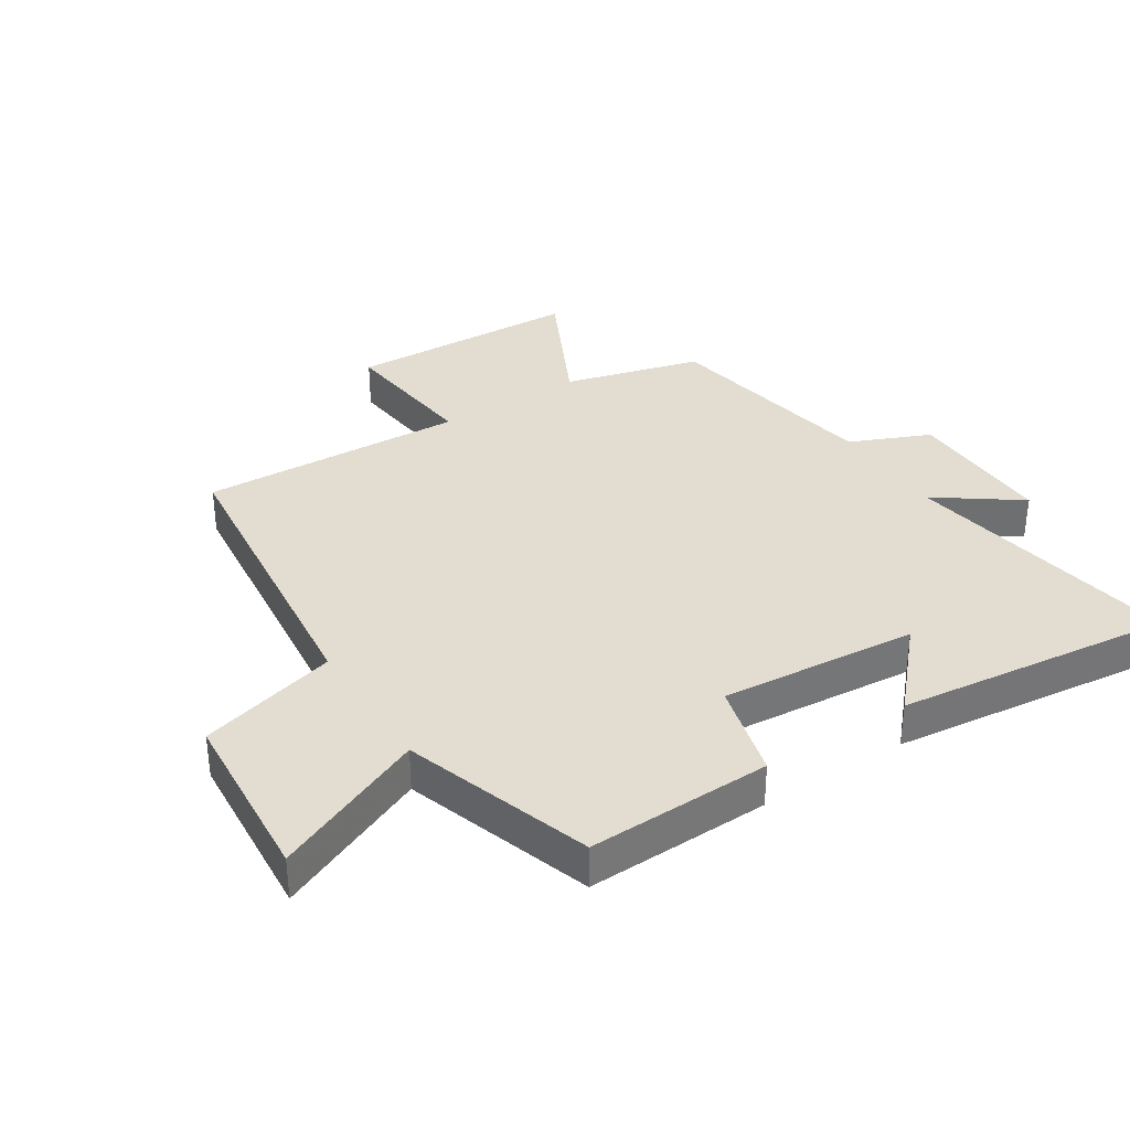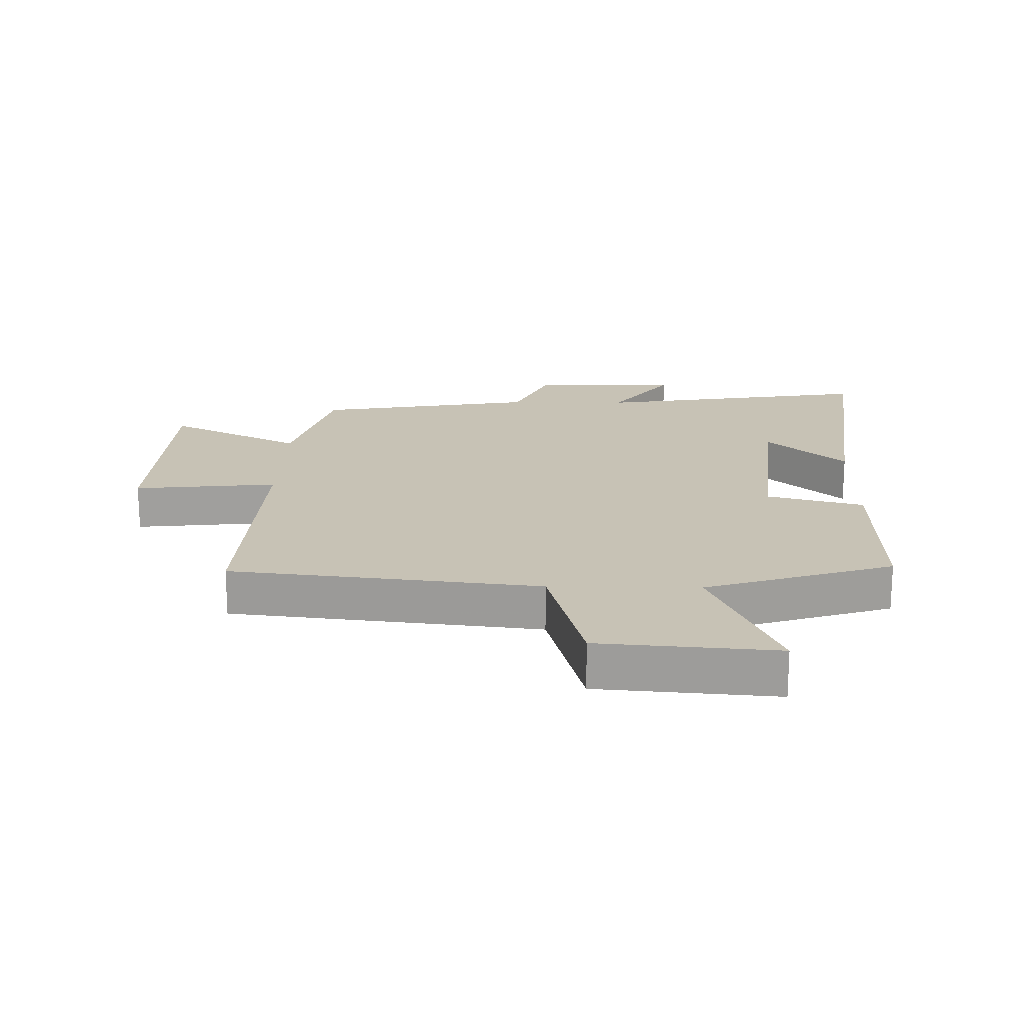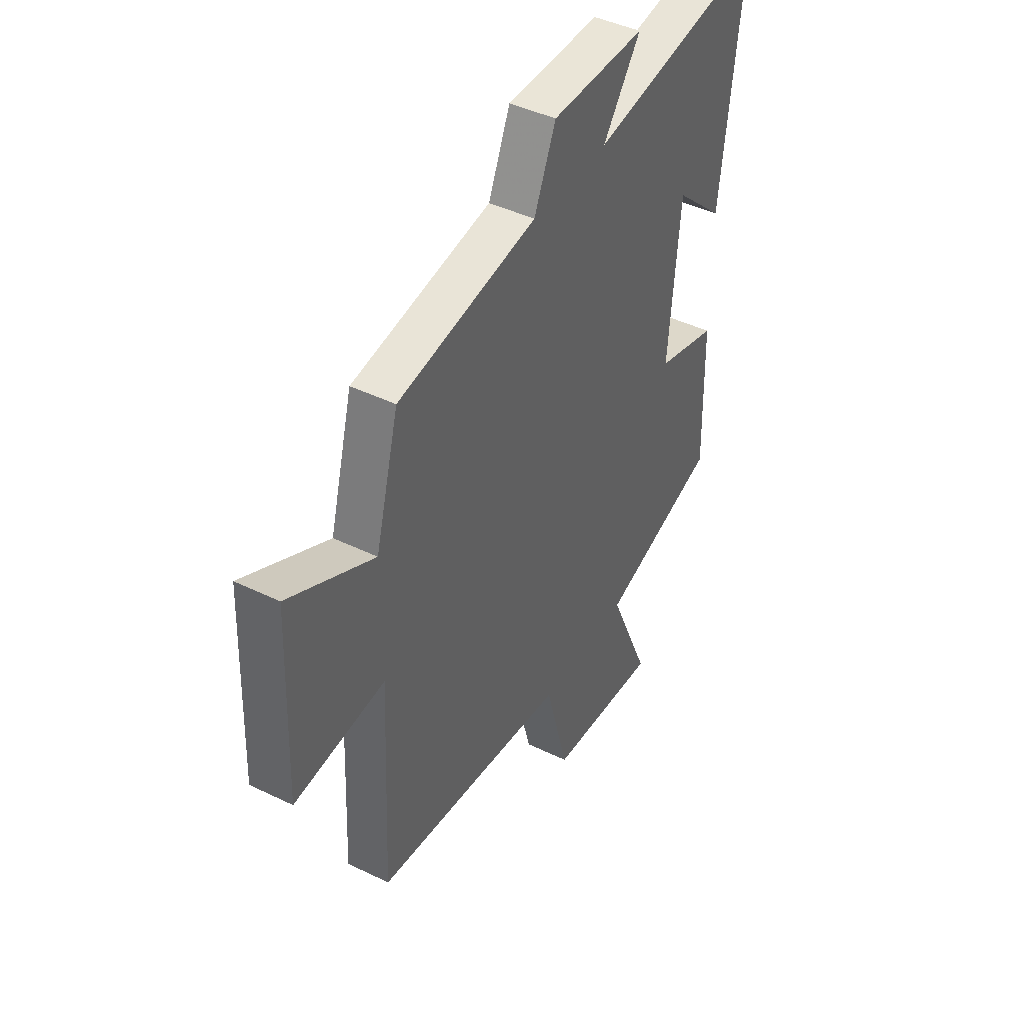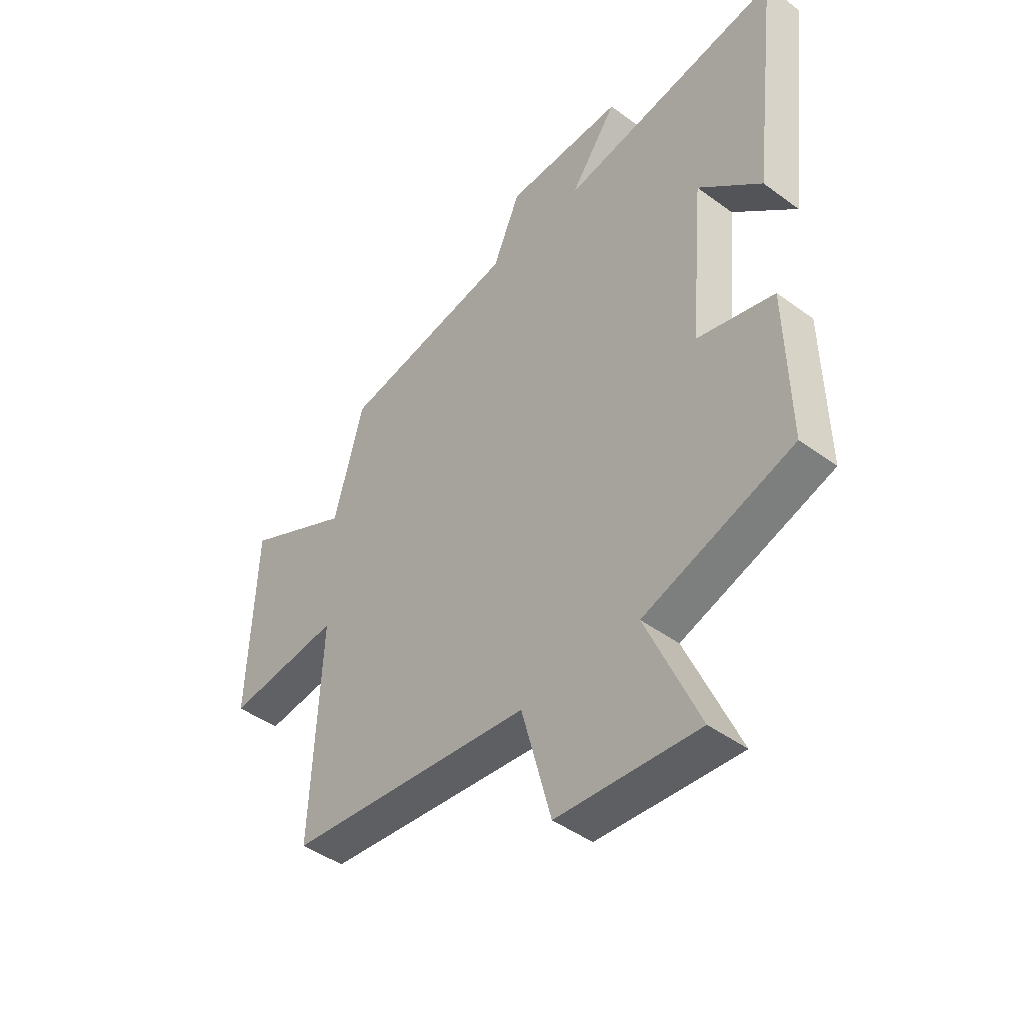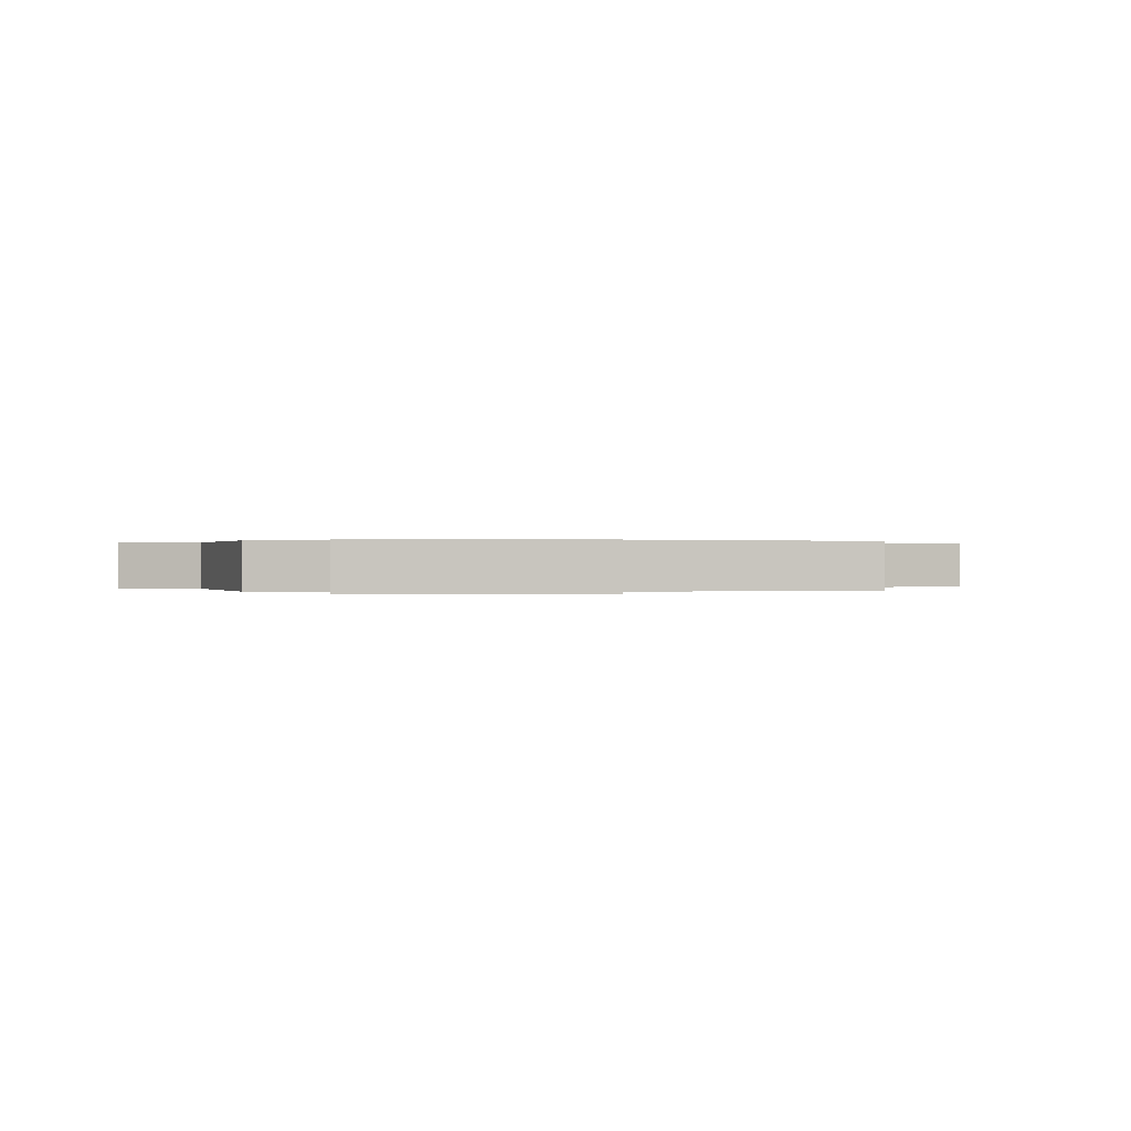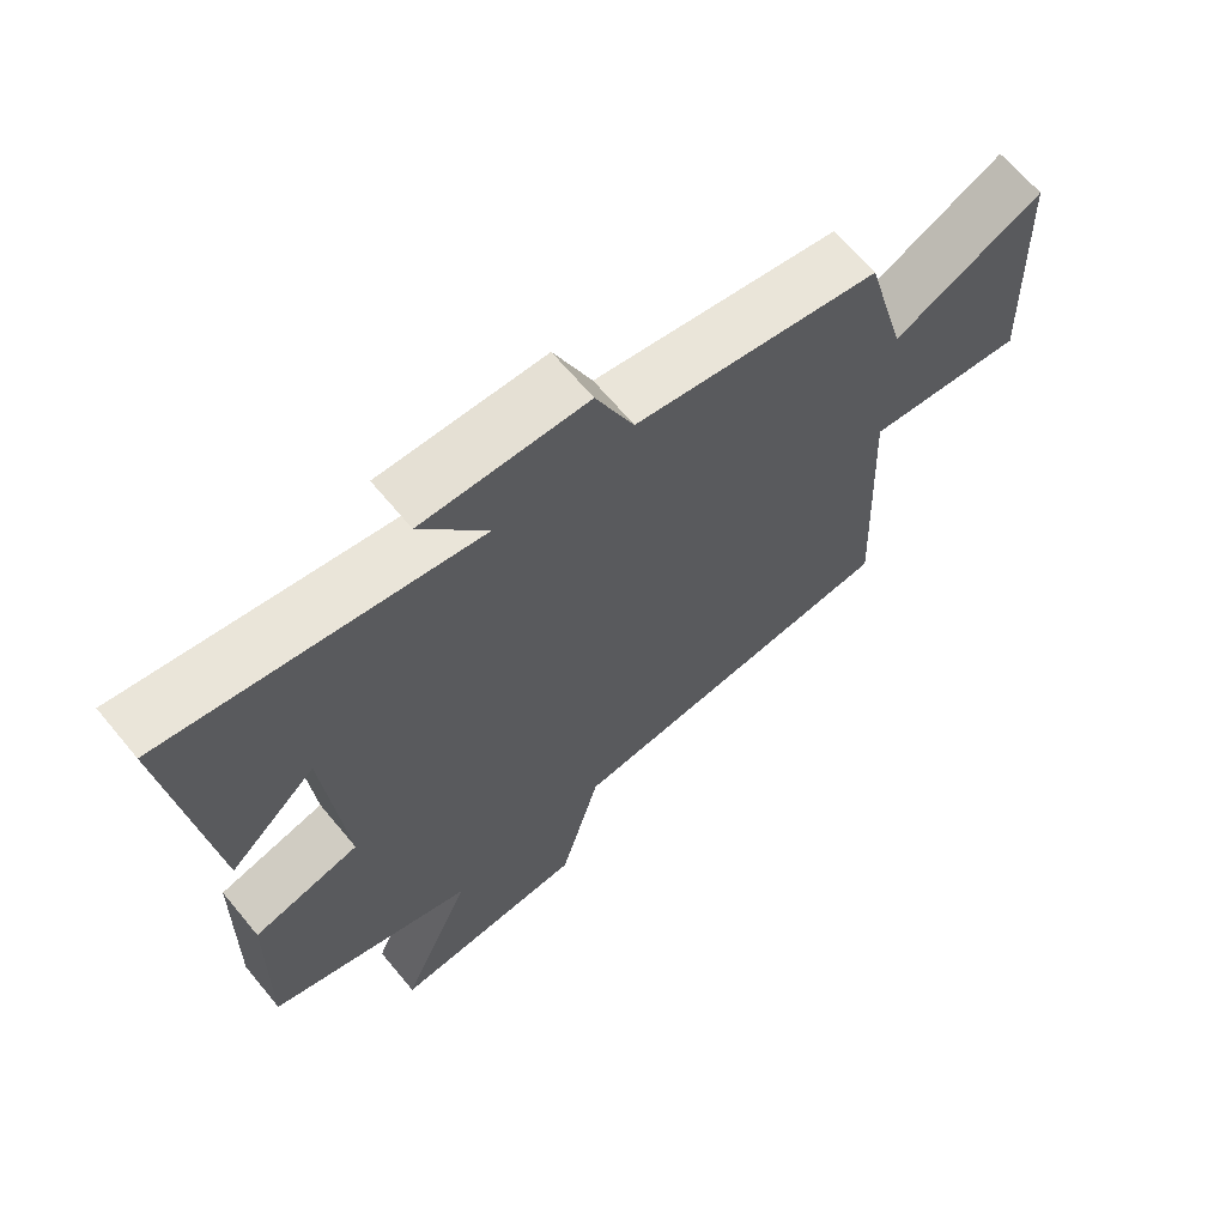
<metadata>
{"format":"obj","ext":"obj","renderer":"f3d","projection":"perspective","resolution":1024,"background":"white","views":[{"elev":35.1,"azim":-122.8,"up":"+Y"},{"elev":19.0,"azim":-178.8,"up":"+Y"},{"elev":43.5,"azim":119.9,"up":"+Z"},{"elev":-44.9,"azim":-130.5,"up":"+Z"},{"elev":0.1,"azim":82.5,"up":"+Y"},{"elev":66.1,"azim":-39.7,"up":"+Z"}]}
</metadata>
<code>
v 0.519 0.07 -0.445
v 0.028 0.07 -0.5
v -0.031 0.07 -0.721
v -0.313 0.07 -0.743
v -0.208 0.07 -0.5
v -0.507 0.07 -0.402
v -0.5 0.07 -0.109
v -0.346 0.07 -0.068
v -0.374 0.07 0.246
v -0.5 0.07 0.131
v -0.553 0.07 0.573
v -0.107 0.07 0.5
v -0.202 0.07 0.631
v 0.034 0.07 0.627
v 0.089 0.07 0.5
v 0.441 0.07 0.438
v 0.5 0.07 0.219
v 0.715 0.07 0.326
v 0.729 0.07 -0.046
v 0.5 0.07 -0.021
v 0.519 0 -0.445
v 0.028 0 -0.5
v -0.031 0 -0.721
v -0.313 0 -0.743
v -0.208 0 -0.5
v -0.507 0 -0.402
v -0.5 0 -0.109
v -0.346 0 -0.068
v -0.374 0 0.246
v -0.5 0 0.131
v -0.553 0 0.573
v -0.107 0 0.5
v -0.202 0 0.631
v 0.034 0 0.627
v 0.089 0 0.5
v 0.441 0 0.438
v 0.5 0 0.219
v 0.715 0 0.326
v 0.729 0 -0.046
v 0.5 0 -0.021
f 17 18 19 20
f 15 16 17 20
f 15 20 1 2
f 12 13 14 15
f 12 15 2 3
f 9 10 11 12
f 8 9 12 3
f 5 6 7 8
f 5 8 3
f 3 4 5
f 40 39 38 37
f 40 37 36 35
f 22 21 40 35
f 35 34 33 32
f 23 22 35 32
f 32 31 30 29
f 23 32 29 28
f 28 27 26 25
f 23 28 25
f 25 24 23
f 1 21 22 2
f 2 22 23 3
f 3 23 24 4
f 4 24 25 5
f 5 25 26 6
f 6 26 27 7
f 7 27 28 8
f 8 28 29 9
f 9 29 30 10
f 10 30 31 11
f 11 31 32 12
f 12 32 33 13
f 13 33 34 14
f 14 34 35 15
f 15 35 36 16
f 16 36 37 17
f 17 37 38 18
f 18 38 39 19
f 19 39 40 20
f 20 40 21 1

</code>
